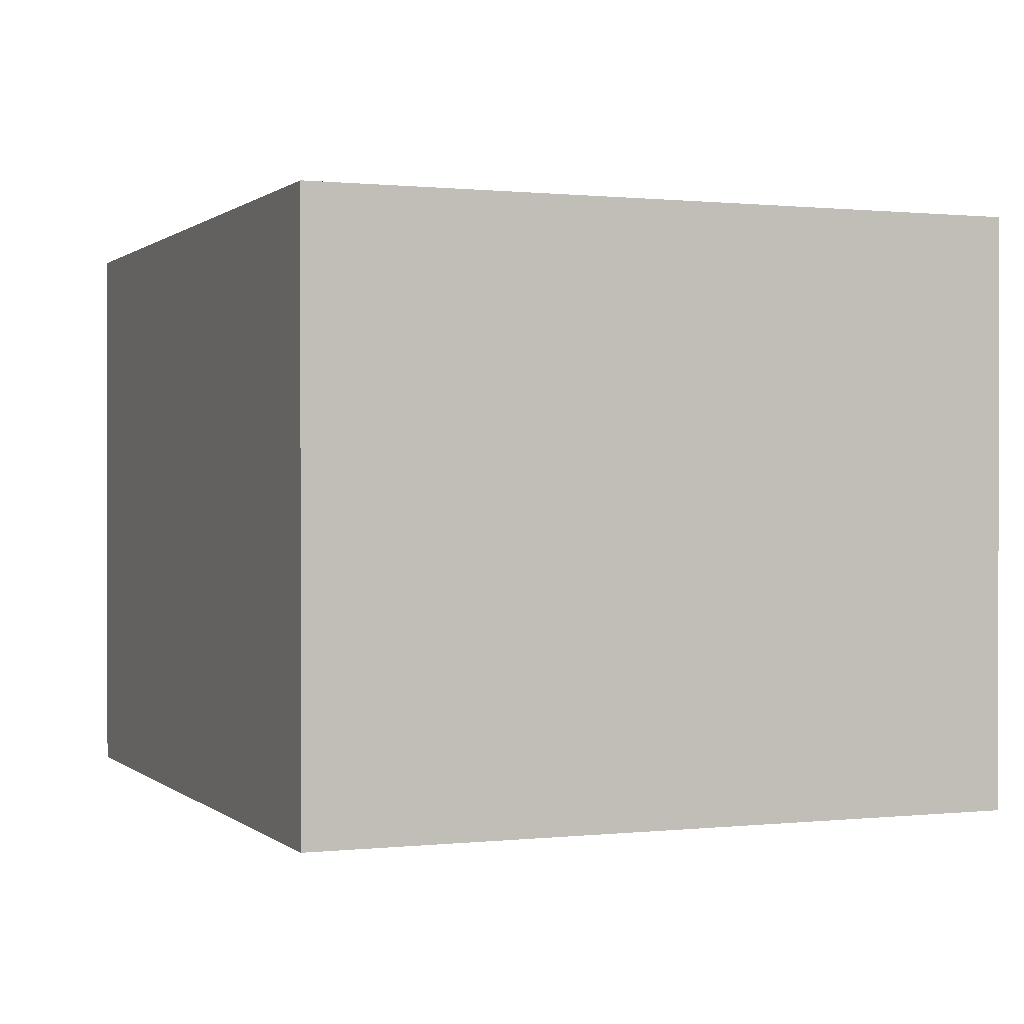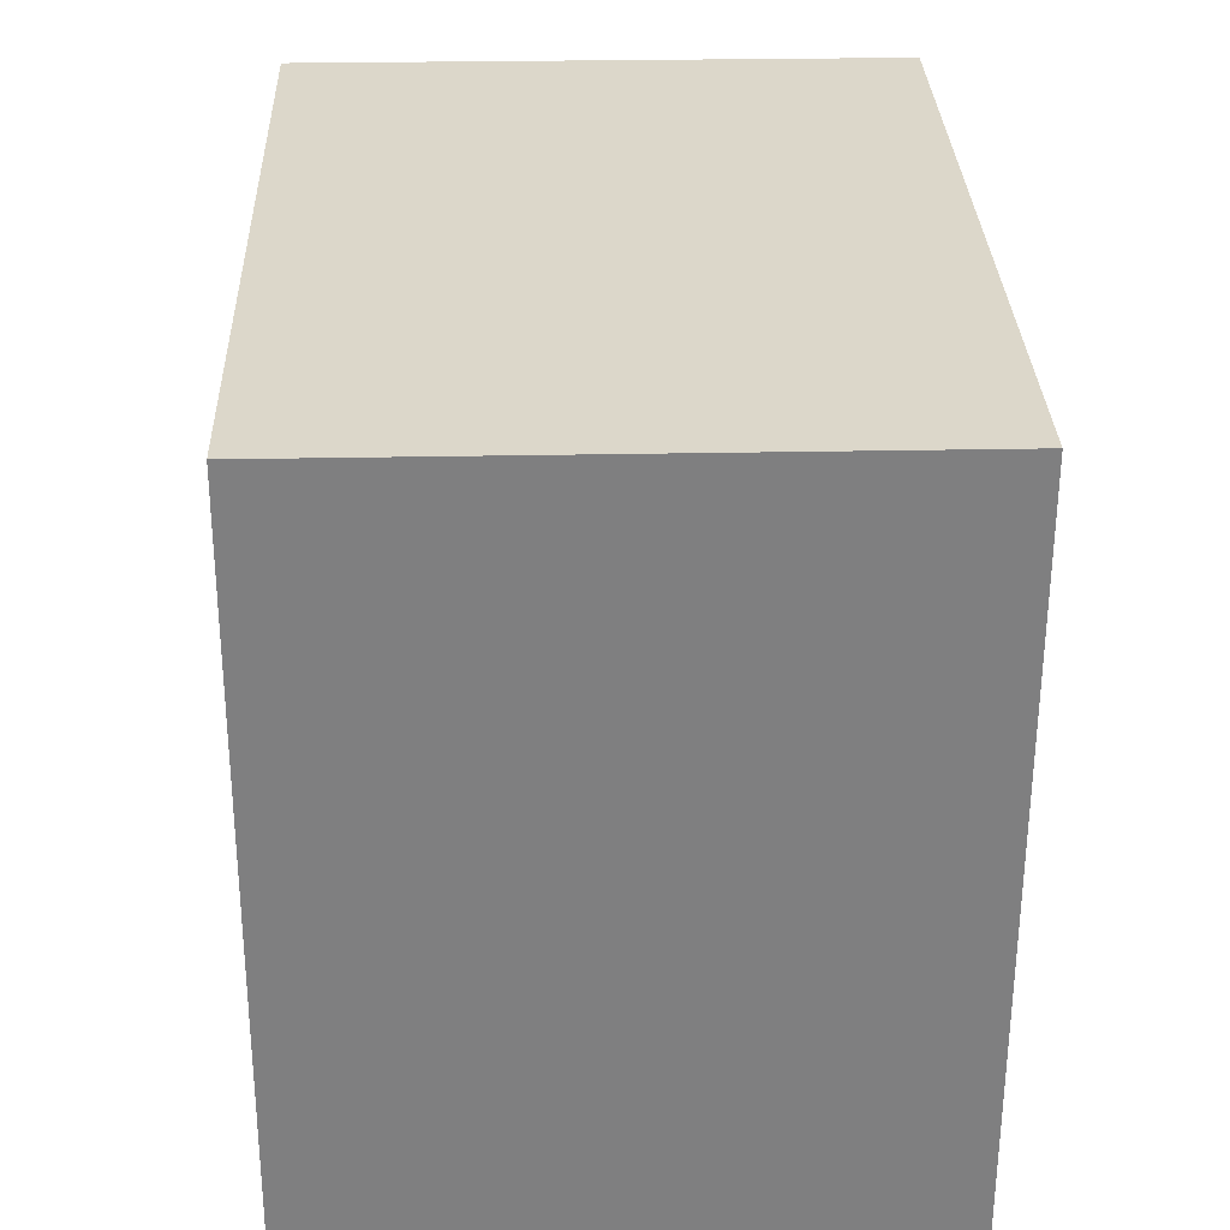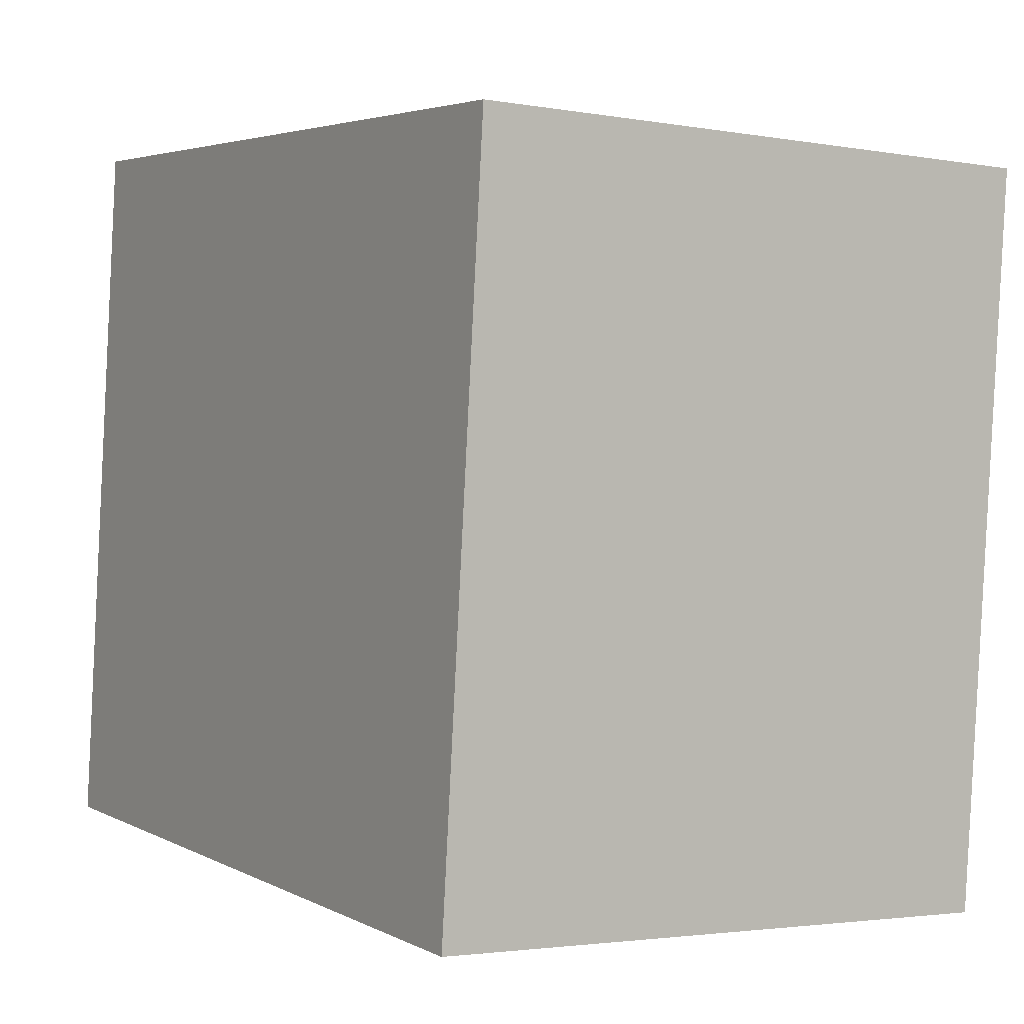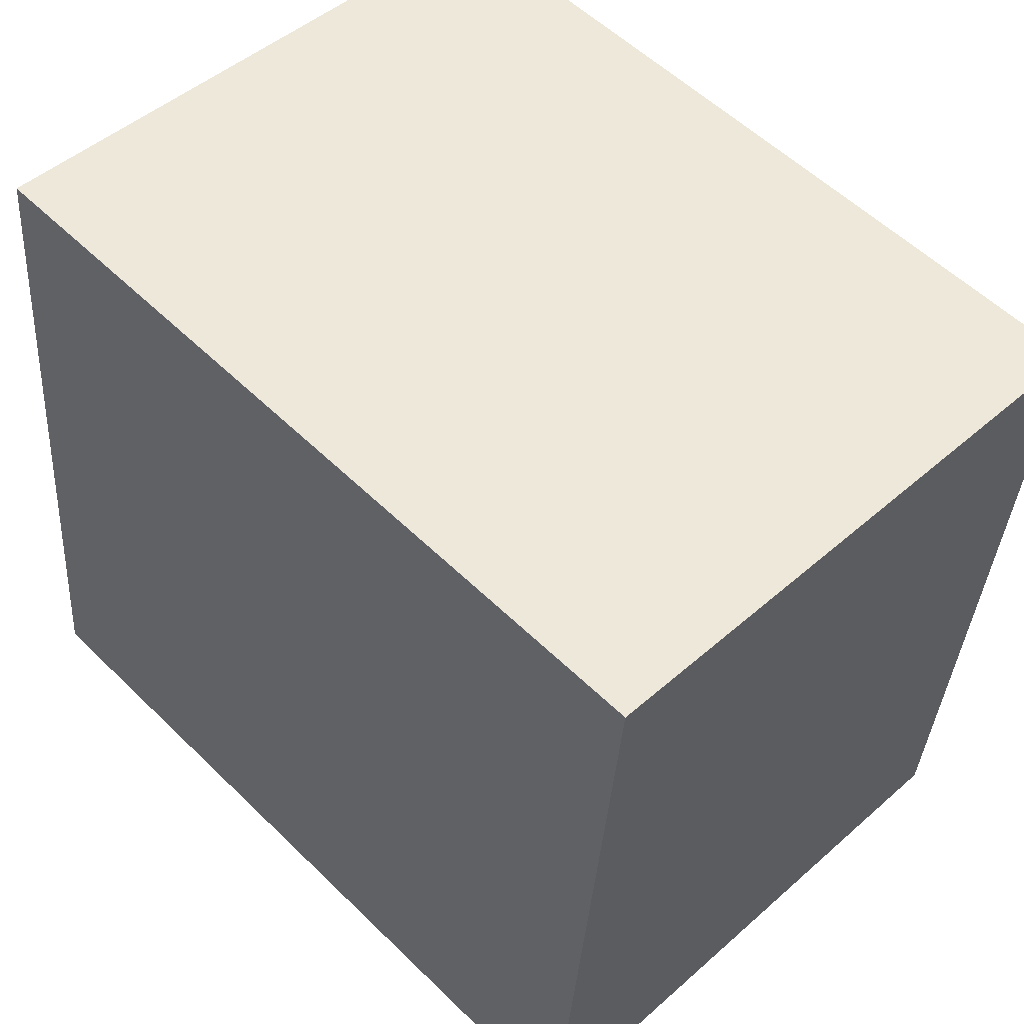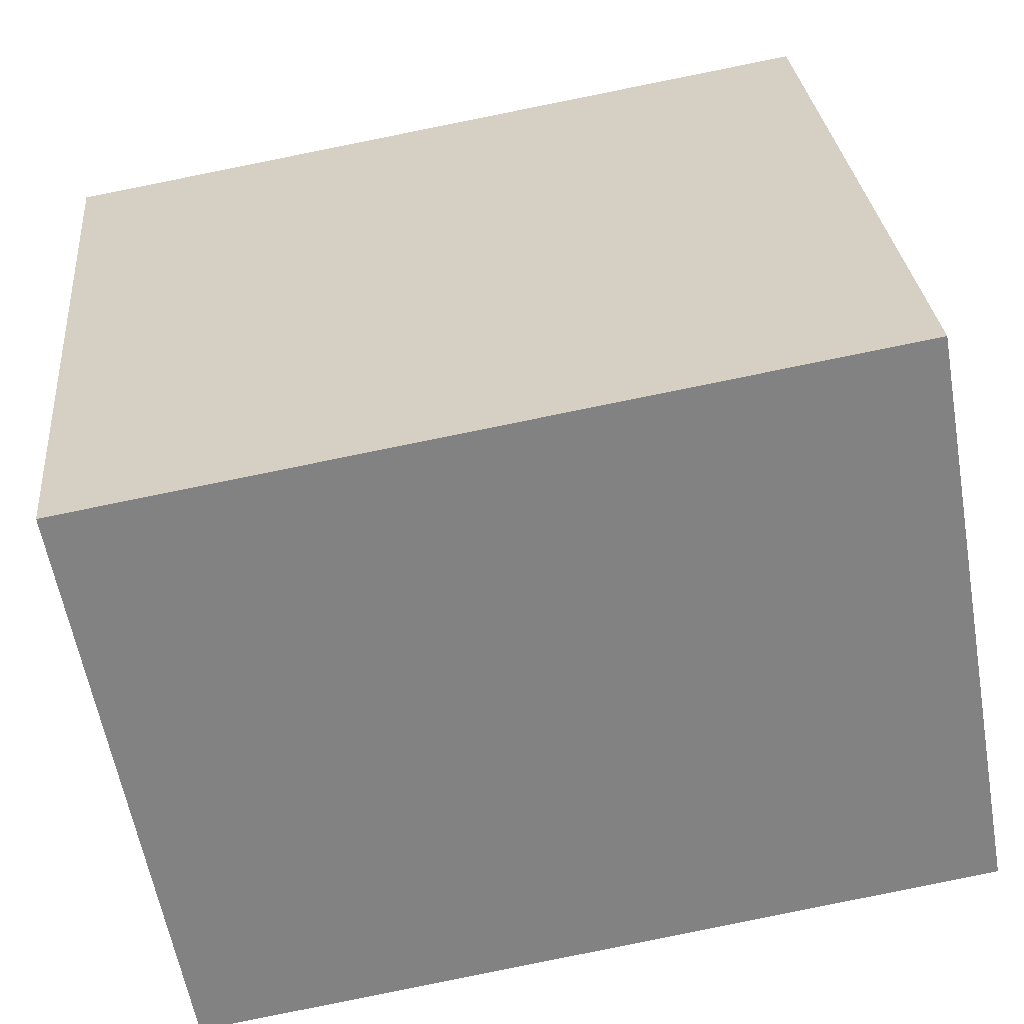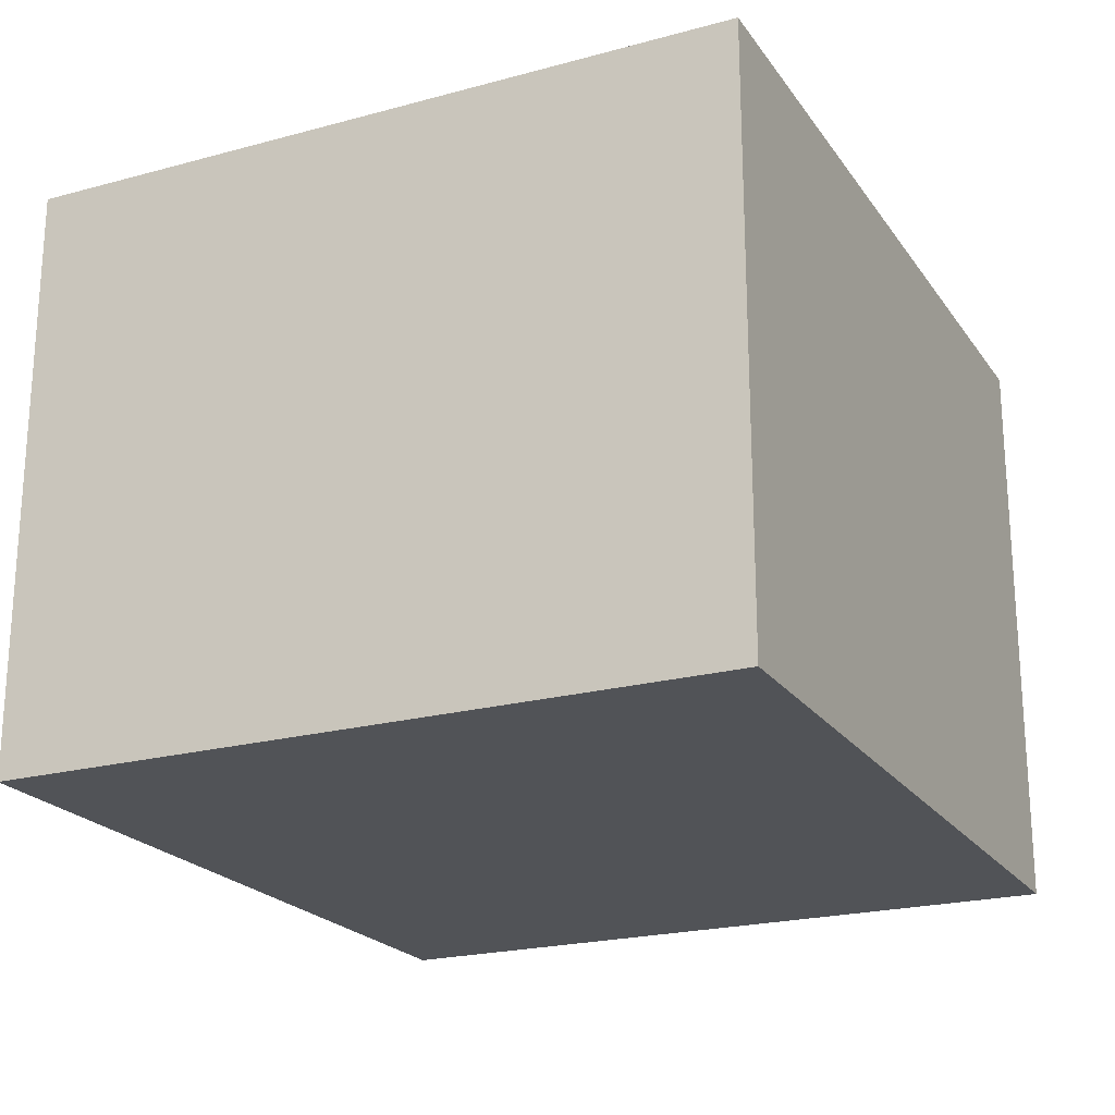
<metadata>
{"format":"obj","ext":"obj","renderer":"f3d","projection":"perspective","resolution":1024,"background":"white","views":[{"elev":0.5,"azim":73.3,"up":"+Y"},{"elev":25.0,"azim":88.0,"up":"+Z"},{"elev":-2.5,"azim":58.1,"up":"+Z"},{"elev":48.0,"azim":45.4,"up":"+Z"},{"elev":-59.4,"azim":-170.0,"up":"+Z"},{"elev":-21.7,"azim":120.9,"up":"+Y"}]}
</metadata>
<code>
v  3.687 2.536 2.771
v  0 2.536 1.553e-16
v  0.291 2.536 3.092
v  3.396 2.536 -0.321
v  0.291 -1.893e-16 3.092
v  3.687 -1.697e-16 2.771
v  3.396 1.966e-17 -0.321
v  0 0 0
g defaultobject
f 1 2 3
f 2 1 4
f 5 1 3
f 1 5 6
f 7 1 6
f 1 7 4
f 7 2 4
f 2 7 8
f 8 3 2
f 3 8 5
f 8 6 5
f 6 8 7

</code>
